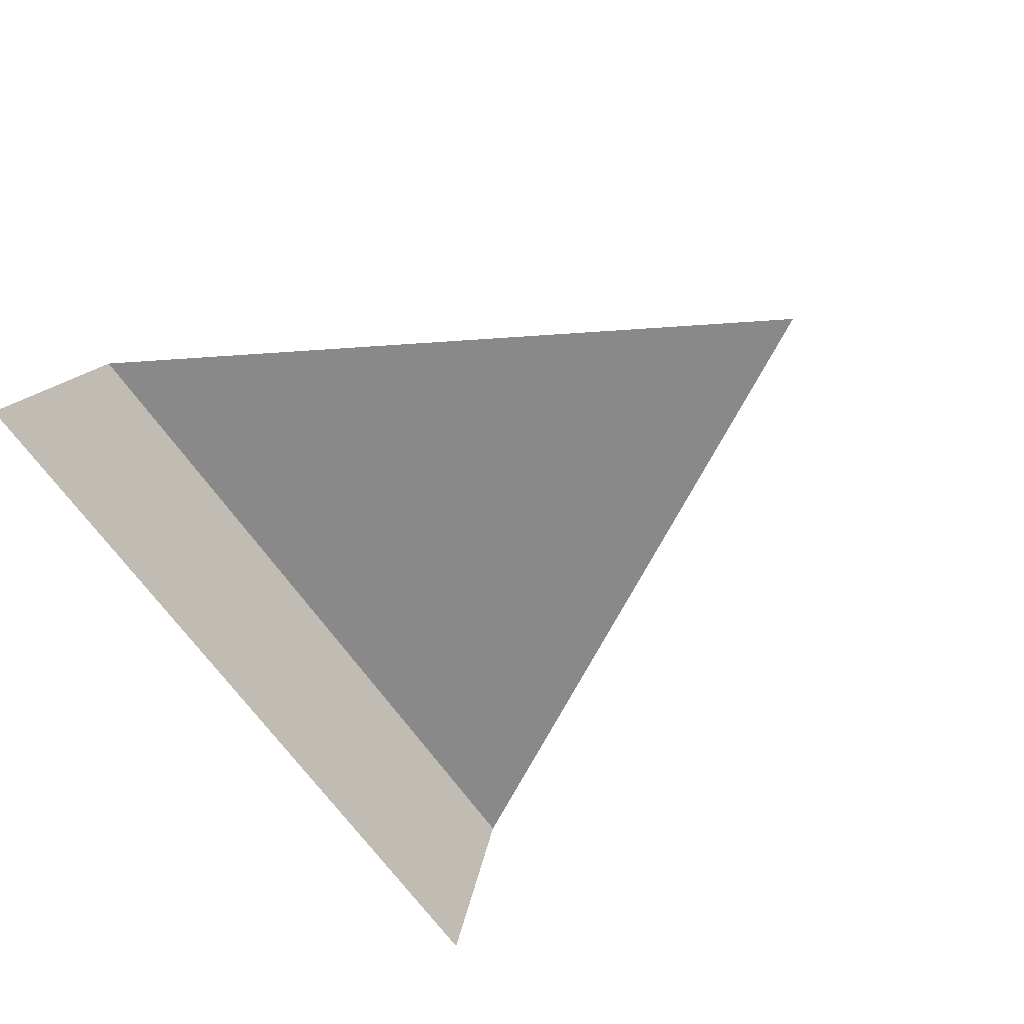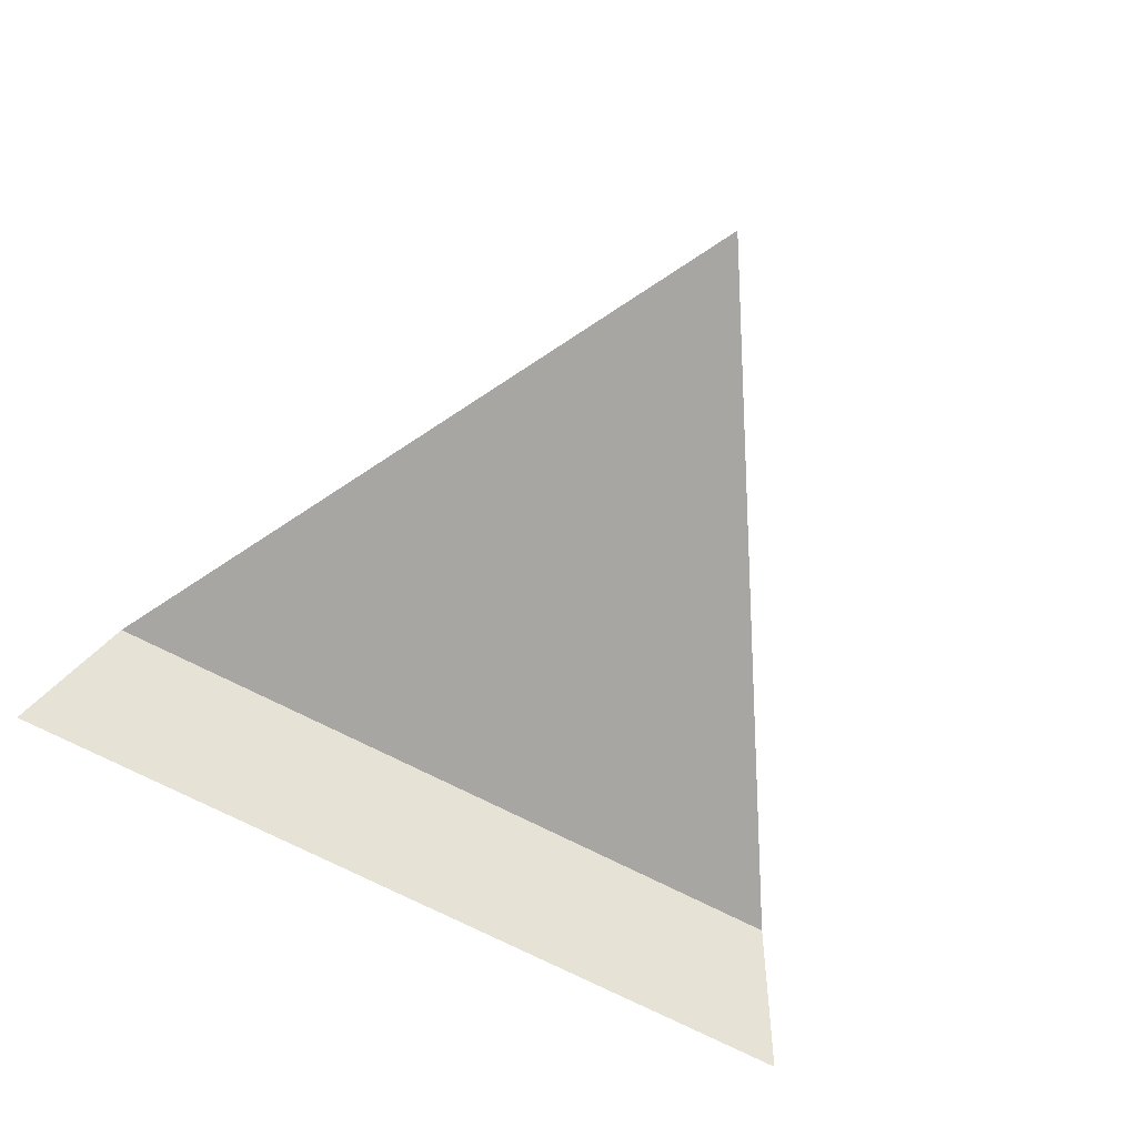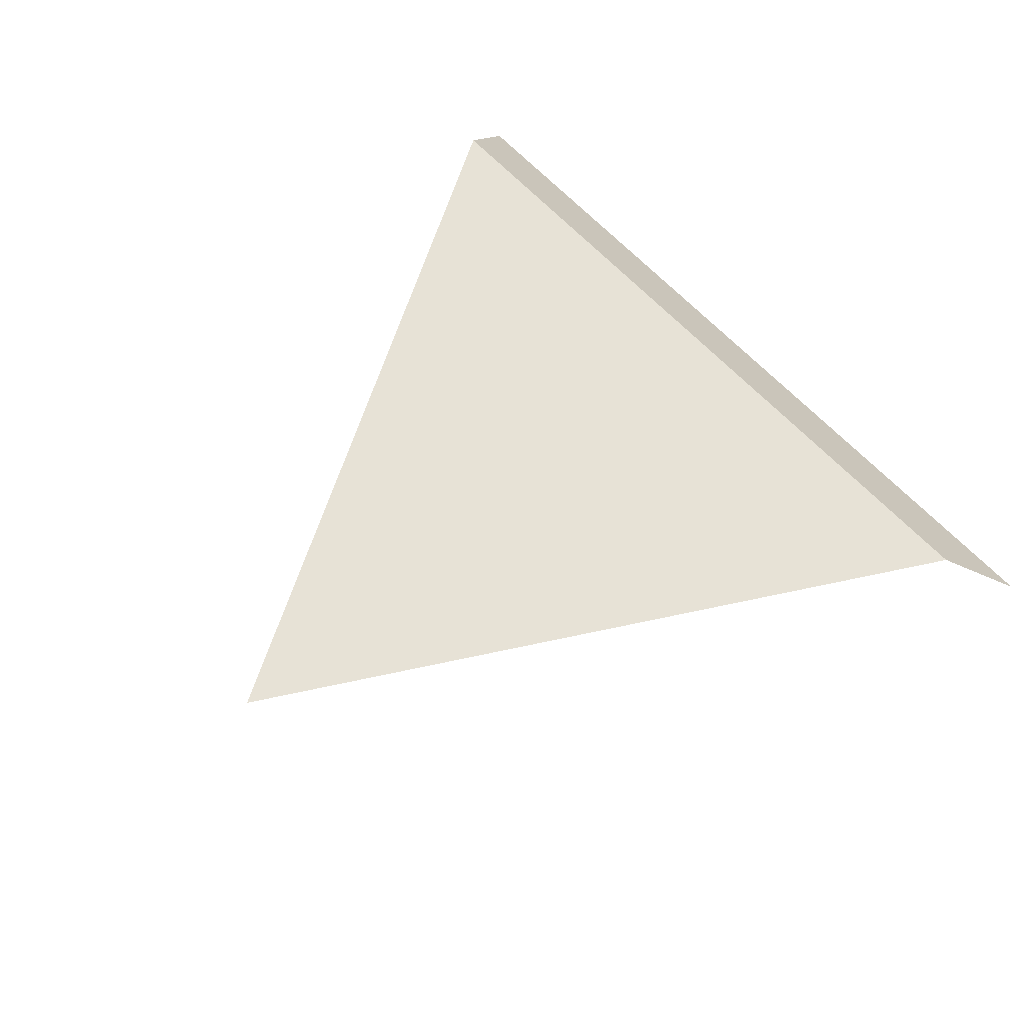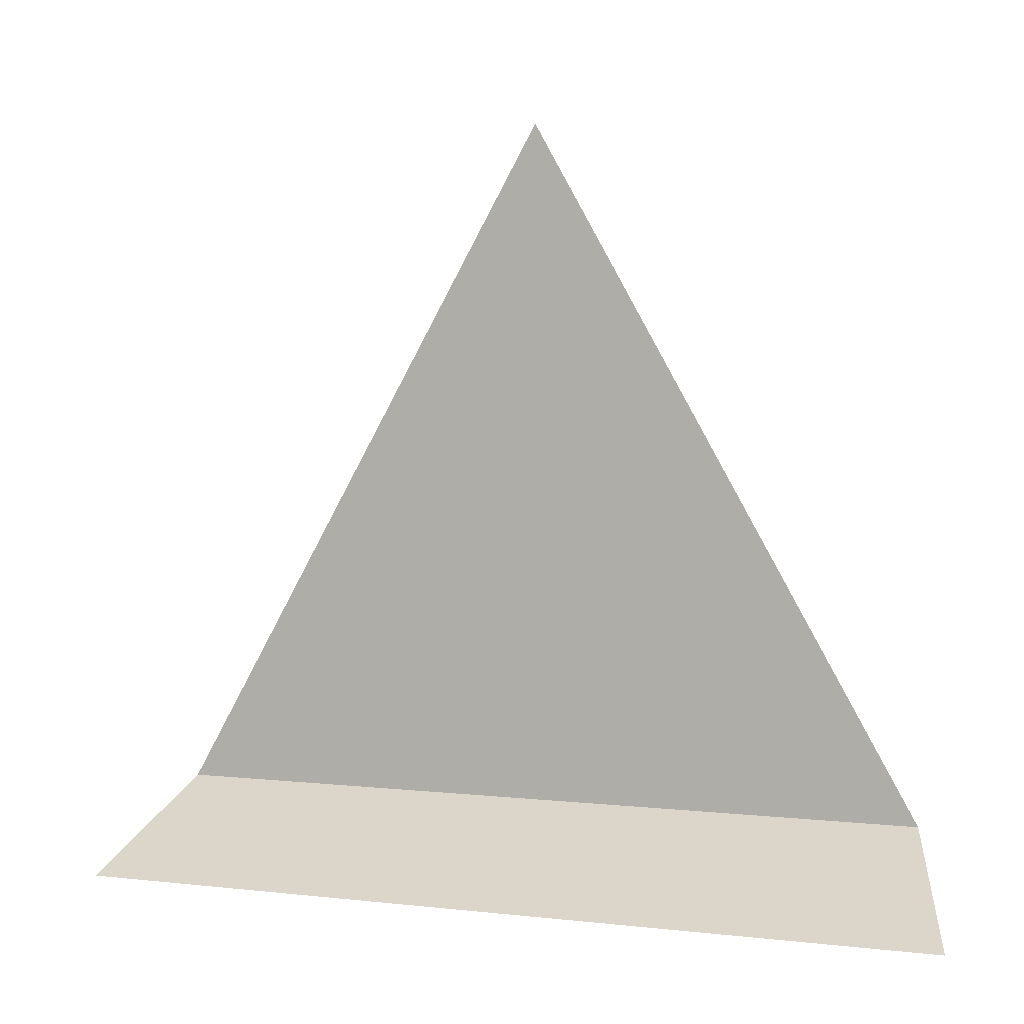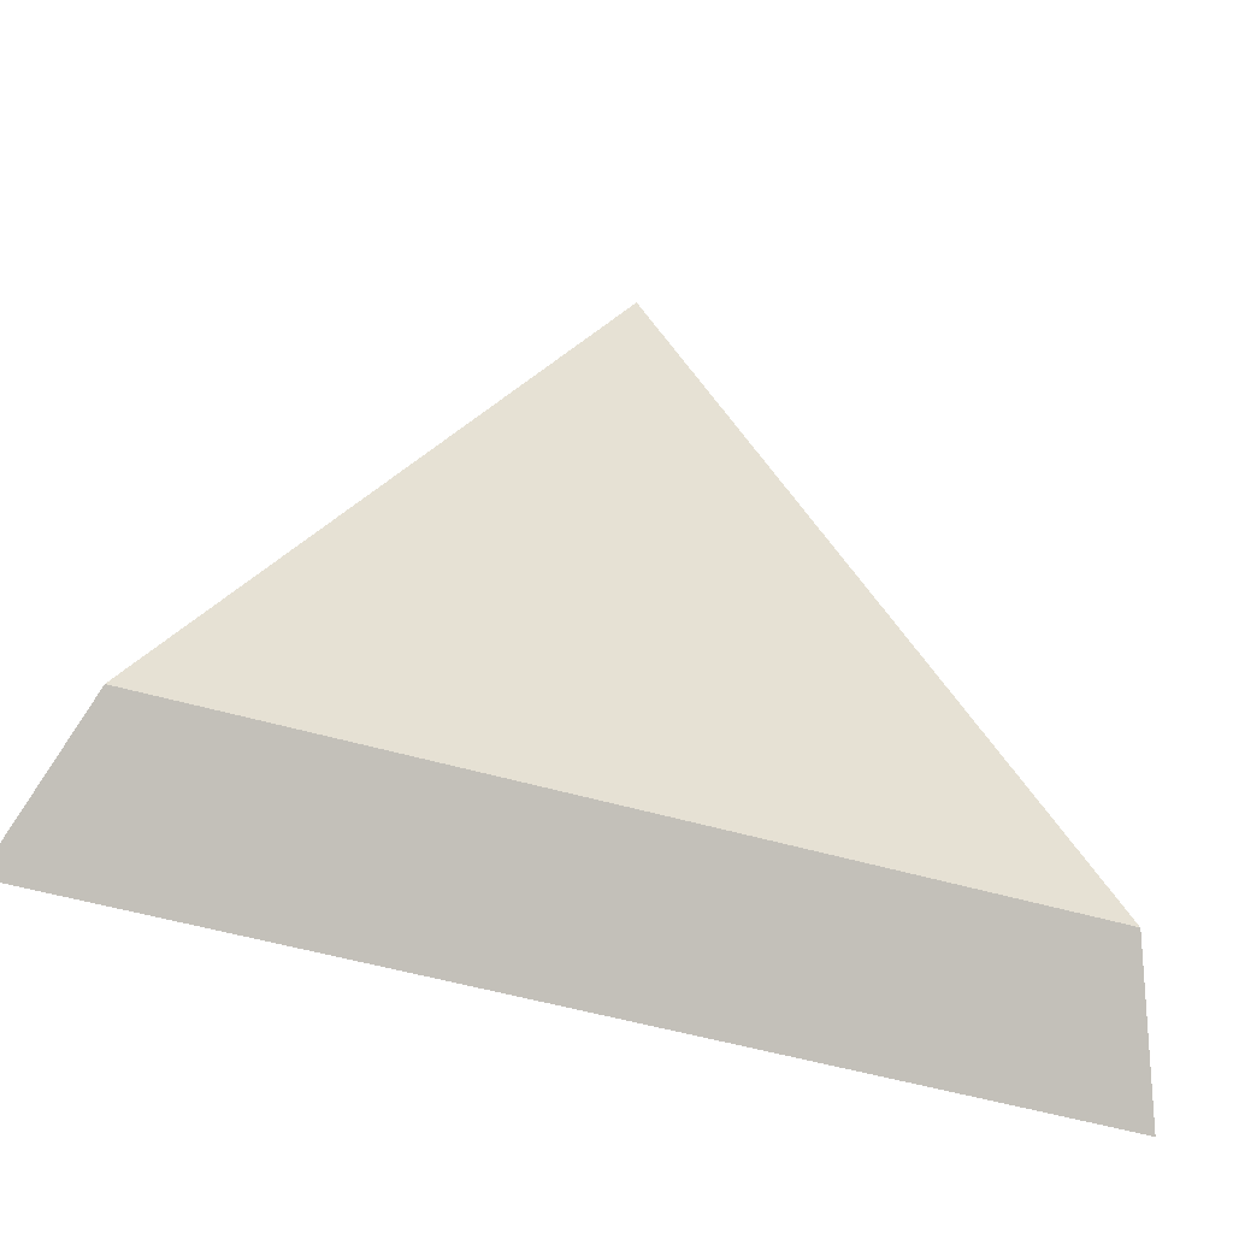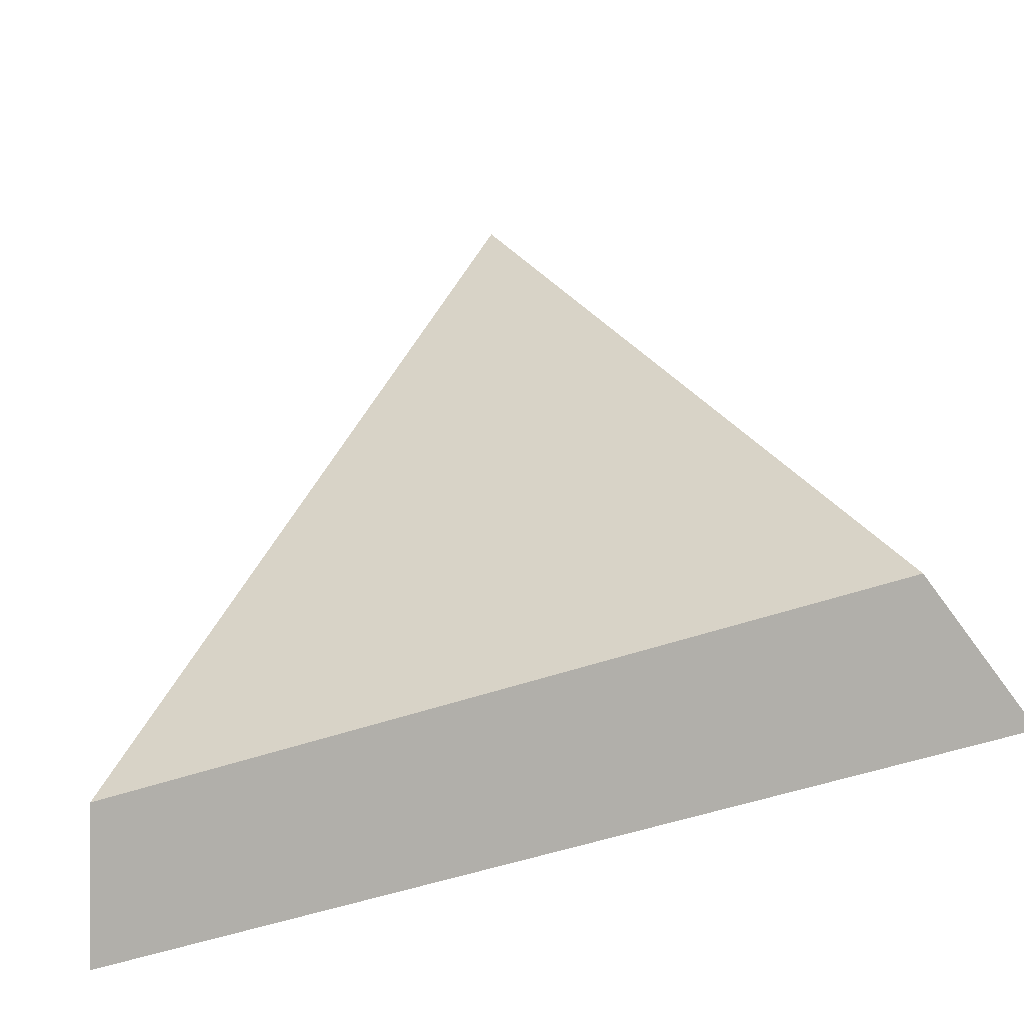
<metadata>
{"format":"obj","ext":"obj","renderer":"f3d","projection":"perspective","resolution":1024,"background":"white","views":[{"elev":-63.3,"azim":-56.0,"up":"+Y"},{"elev":-74.3,"azim":-26.8,"up":"+Y"},{"elev":63.0,"azim":47.5,"up":"+Y"},{"elev":3.0,"azim":22.7,"up":"+Z"},{"elev":-51.2,"azim":162.3,"up":"+Z"},{"elev":-47.3,"azim":-158.1,"up":"+Z"}]}
</metadata>
<code>
o Circle
v 0.5 0 -0.866
v -0.5 0 -0.866
v -0.4411 0.1352 -0.7639
v 0.4411 0.1352 -0.7639
v 0 0.1352 0
f 5 4 3
f 1 2 3 4

</code>
